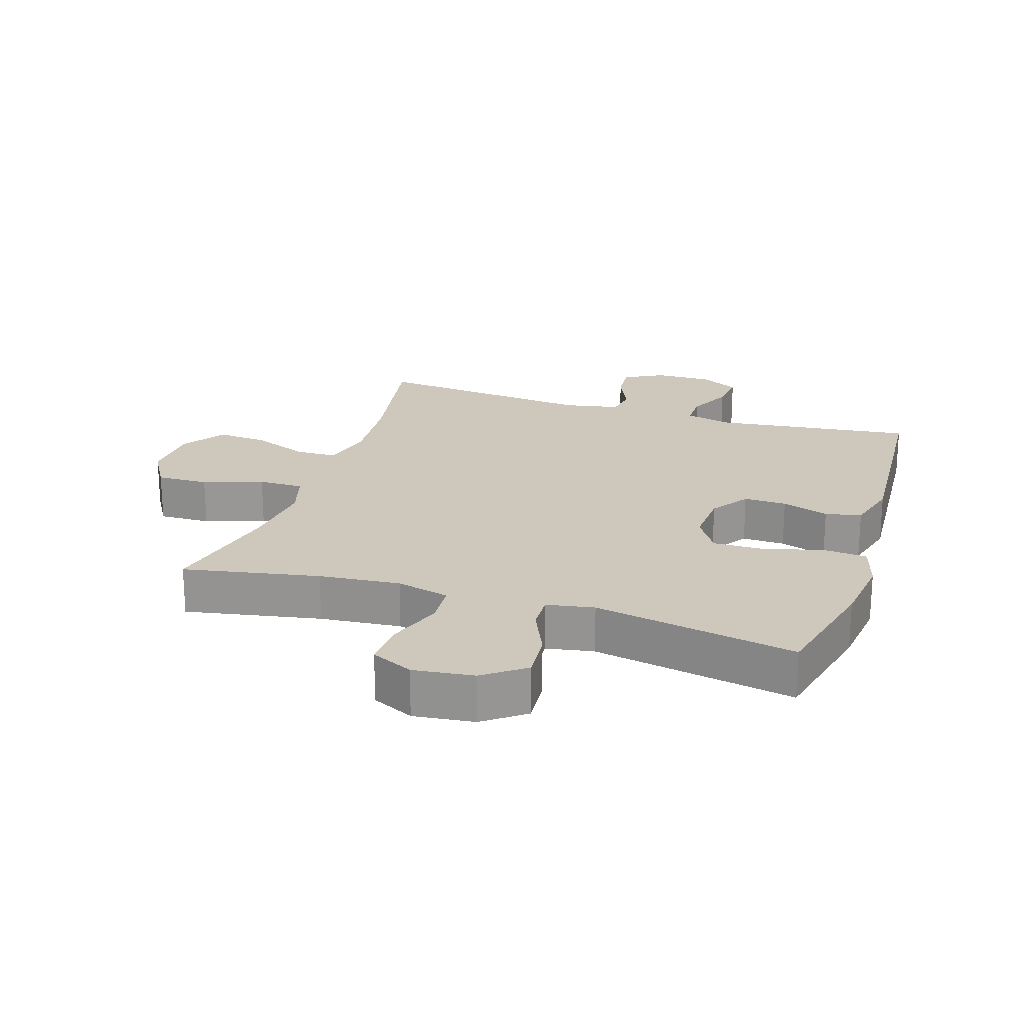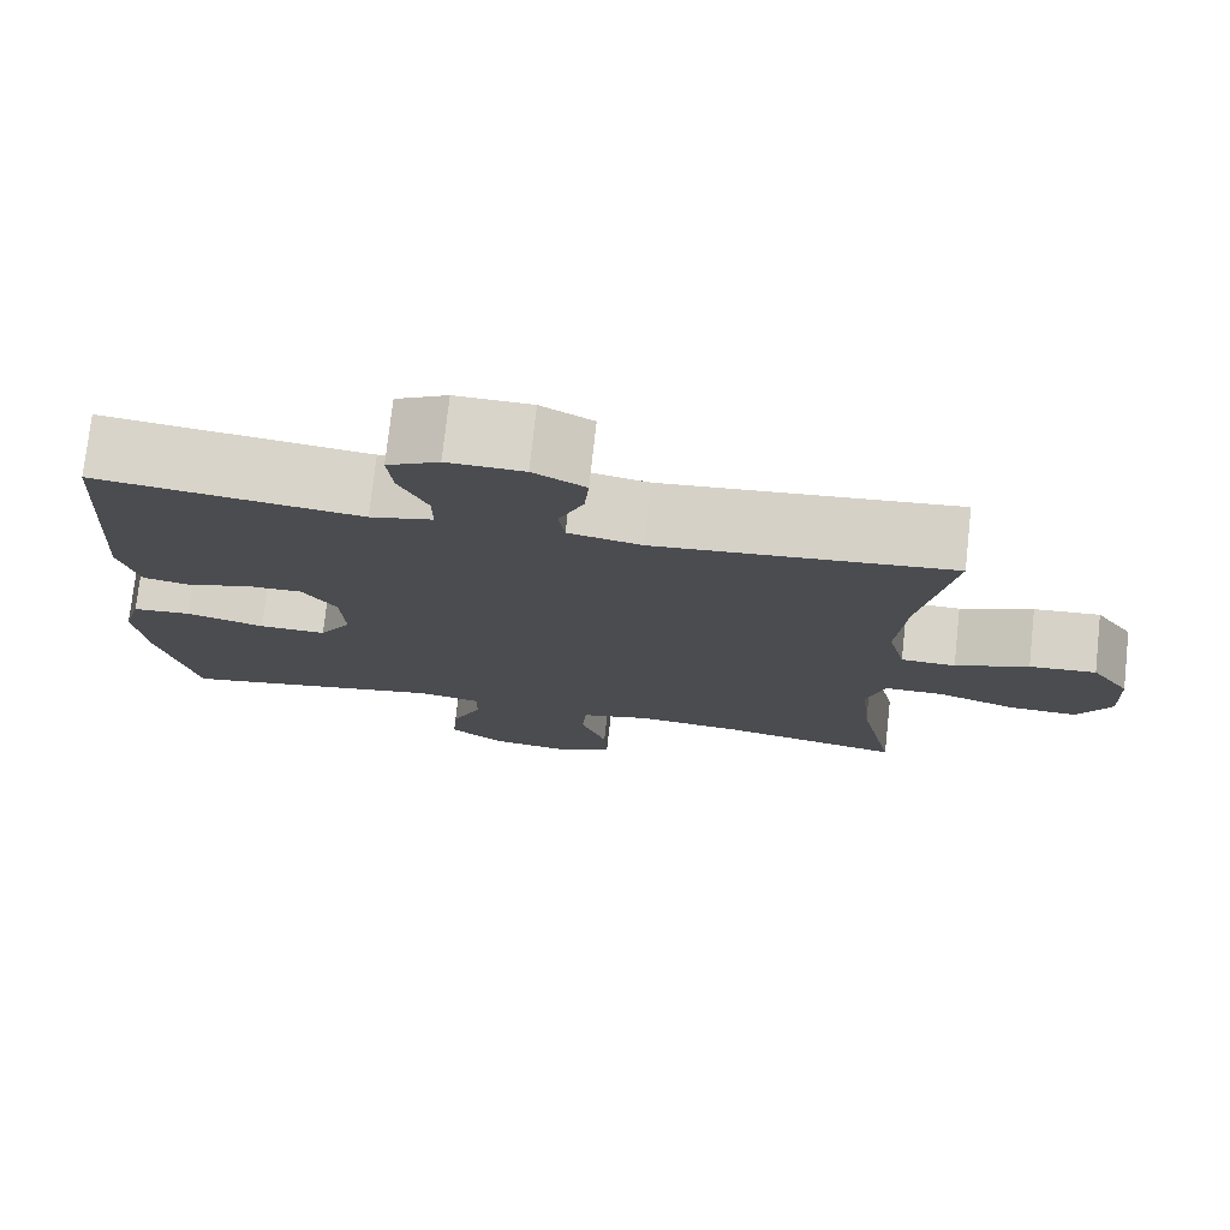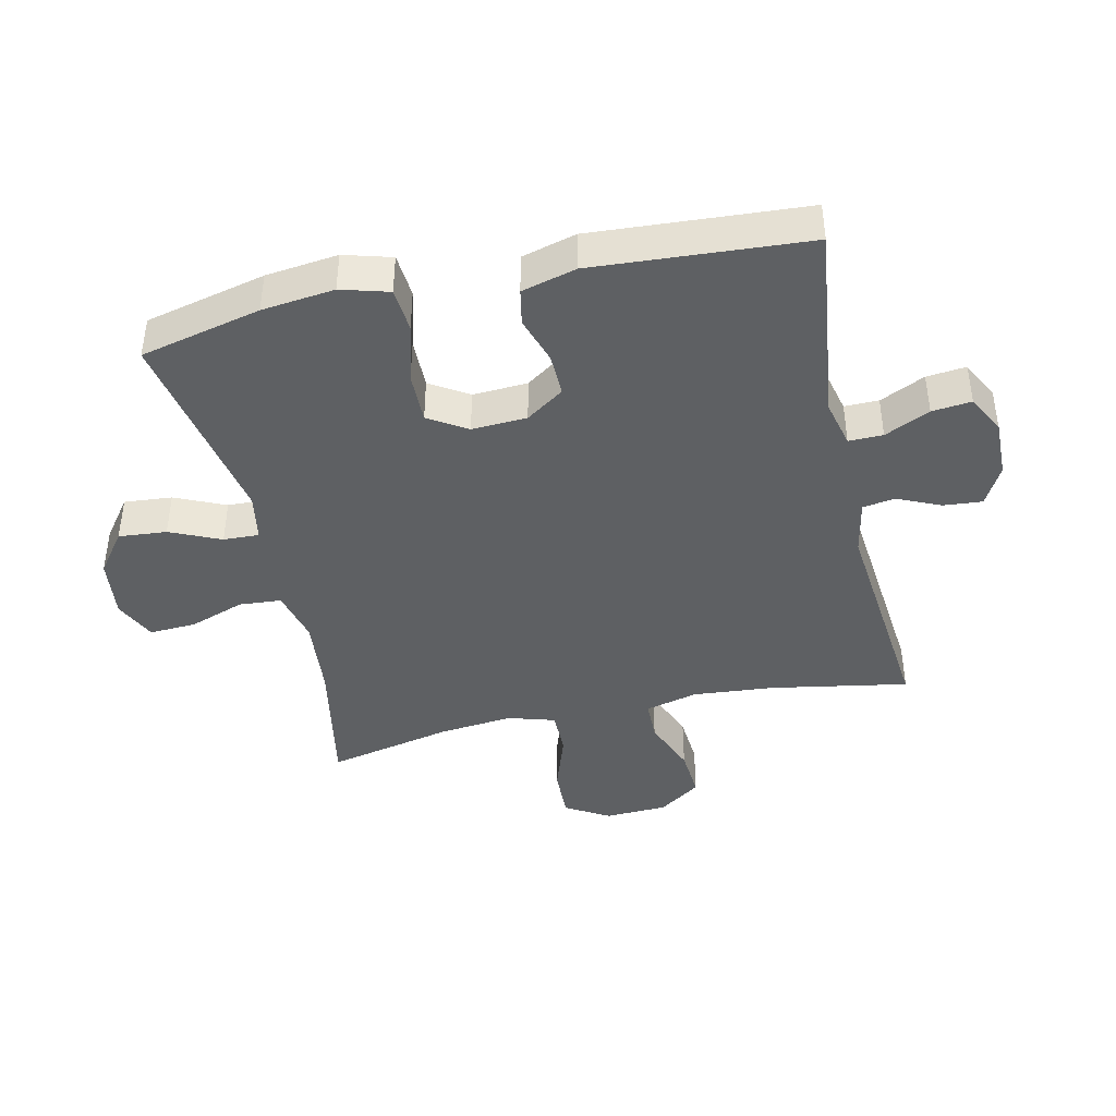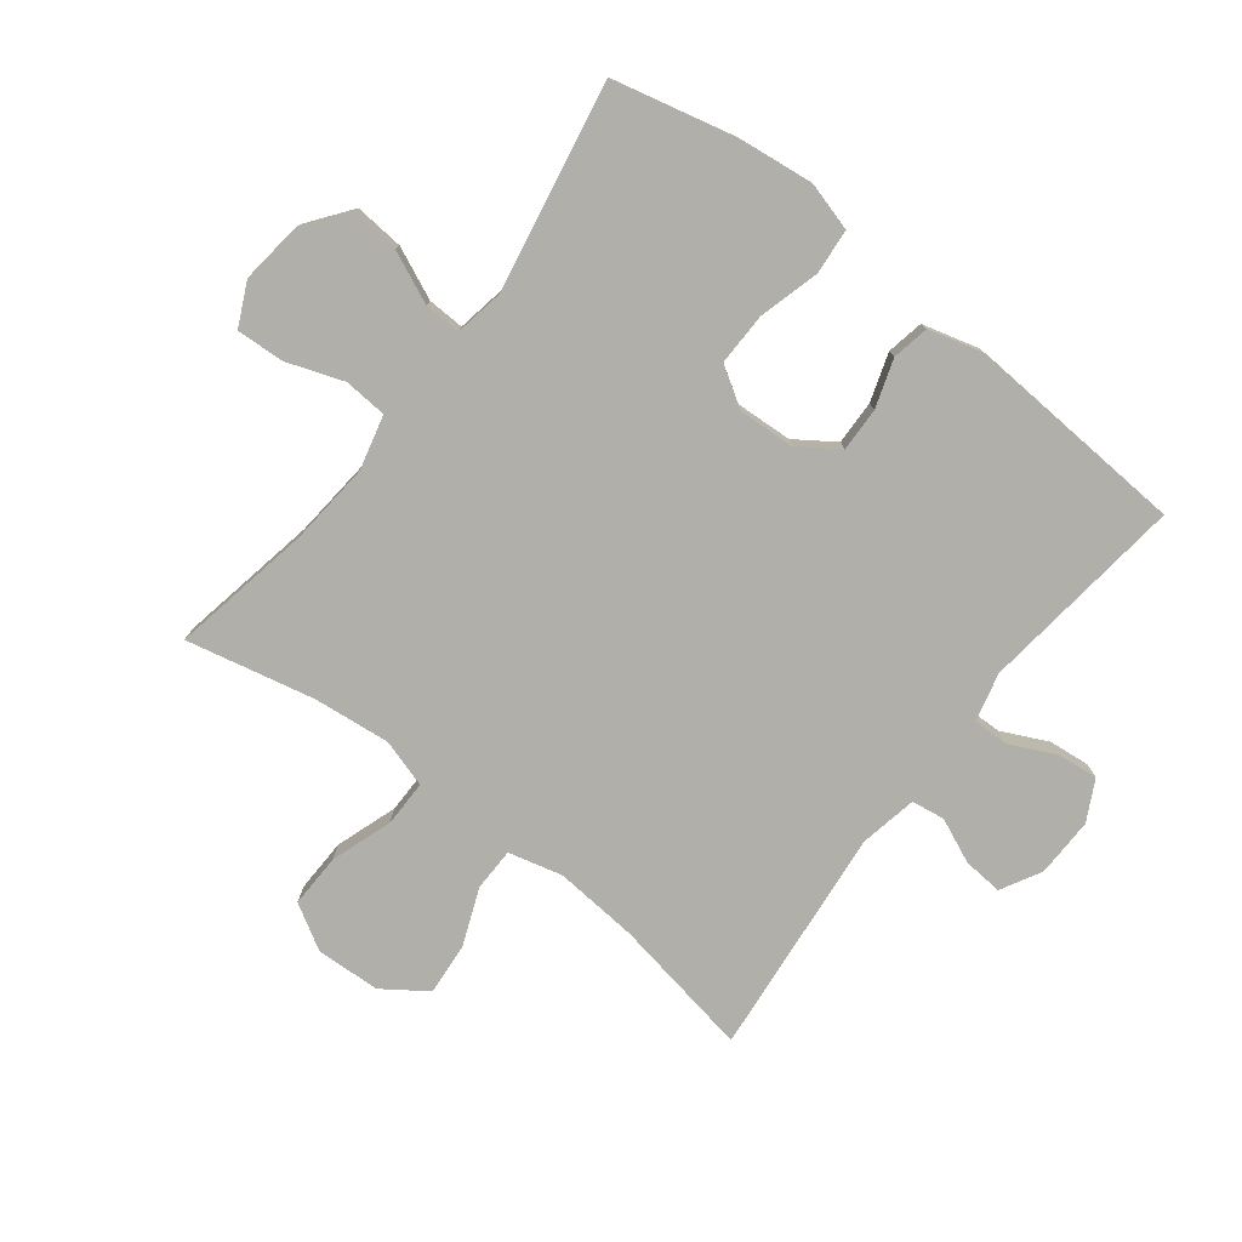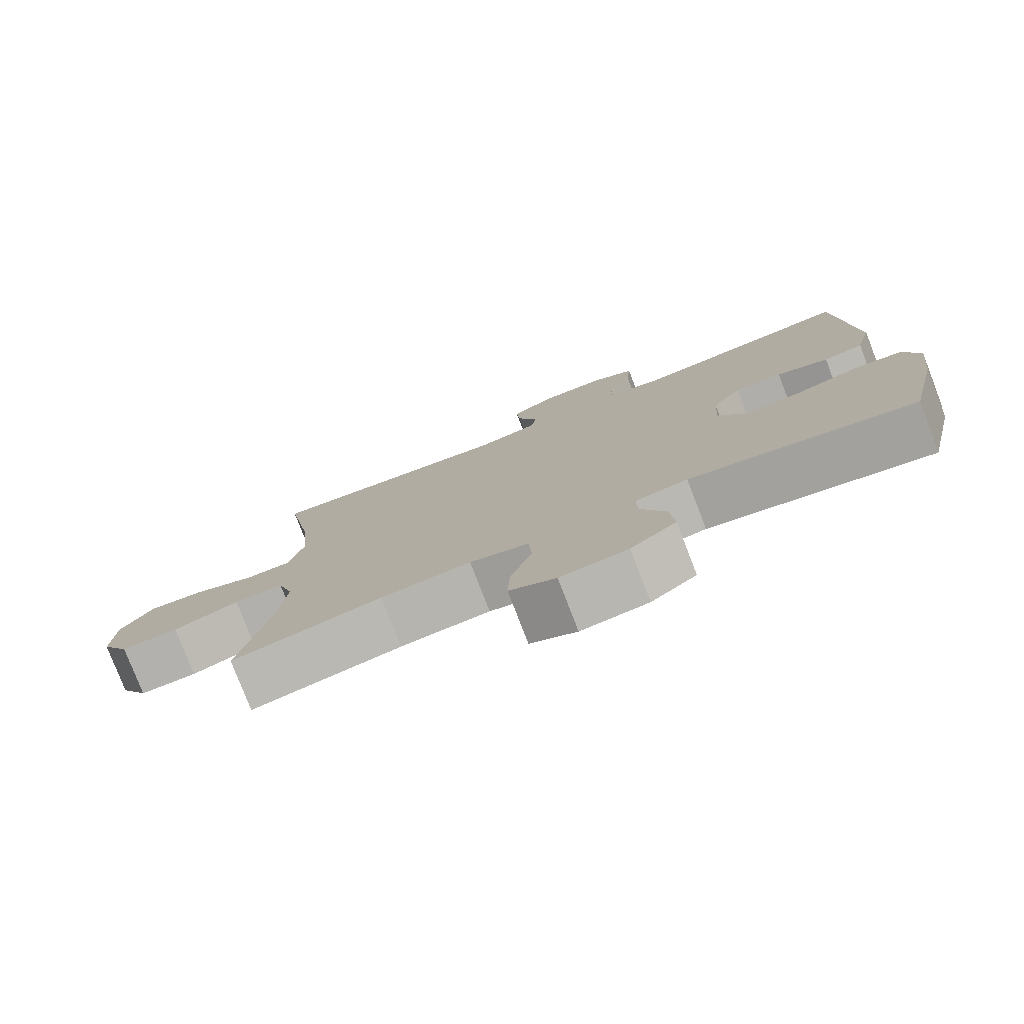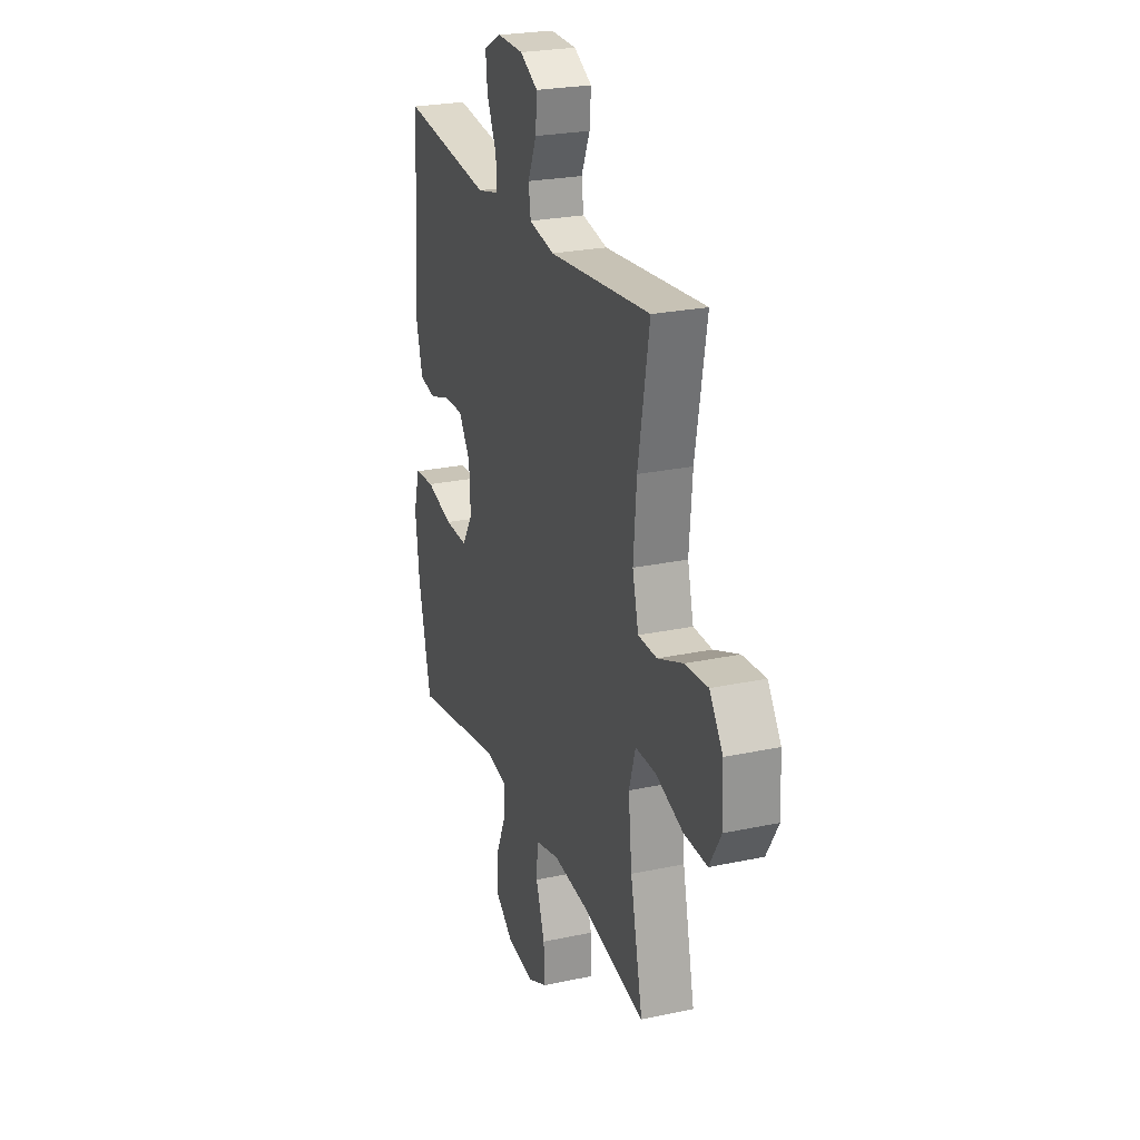
<metadata>
{"format":"obj","ext":"obj","renderer":"f3d","projection":"perspective","resolution":1024,"background":"white","views":[{"elev":21.9,"azim":-162.1,"up":"+Y"},{"elev":75.6,"azim":6.3,"up":"+Z"},{"elev":-42.1,"azim":-77.4,"up":"+Y"},{"elev":-78.0,"azim":-127.6,"up":"+Y"},{"elev":-78.4,"azim":-158.9,"up":"+Z"},{"elev":24.7,"azim":70.8,"up":"+Z"}]}
</metadata>
<code>
o path634
v -0.1969 0.0375 -0.436
v -0.1199 0.0375 -0.45
v -0.122 0.0375 -0.5077
v -0.1584 0.0375 -0.5894
v -0.165 0.0375 -0.6673
v -0.09847 0.0375 -0.7172
v -7e-06 0.0375 -0.7292
v 0.06805 0.0375 -0.6972
v 0.06453 0.0375 -0.622
v 0.03295 0.0375 -0.5324
v 0.03794 0.0375 -0.464
v 0.1241 0.0375 -0.4427
v 0.2559 0.0375 -0.4549
v 0.4761 0.0375 -0.497
v 0.432 0.0375 -0.2946
v 0.4194 0.0375 -0.1745
v 0.4424 0.0375 -0.09827
v 0.5155 0.0375 -0.09878
v 0.6125 0.0375 -0.1319
v 0.6966 0.0375 -0.1342
v 0.7382 0.0375 -0.06352
v 0.7337 0.0375 0.03781
v 0.6864 0.0375 0.1062
v 0.6041 0.0375 0.09993
v 0.5137 0.0375 0.06403
v 0.4466 0.0375 0.0654
v 0.4253 0.0375 0.1503
v 0.4364 0.0375 0.2826
v 0.4761 0.0375 0.5047
v 0.1141 0.0375 0.4692
v 0.02401 0.0375 0.487
v 0.01635 0.0375 0.5395
v 0.04714 0.0375 0.6093
v 0.05239 0.0375 0.672
v -0.01126 0.0375 0.7069
v -0.1046 0.0375 0.7087
v -0.1678 0.0375 0.676
v -0.1612 0.0375 0.6119
v -0.1266 0.0375 0.5387
v -0.126 0.0375 0.4832
v -0.2025 0.0375 0.465
v -0.5258 0.0375 0.5047
v -0.5487 0.0375 0.1578
v -0.525 0.0375 0.06944
v -0.4666 0.0375 0.05802
v -0.3906 0.0375 0.08292
v -0.3211 0.0375 0.08474
v -0.2791 0.0375 0.02312
v -0.2742 0.0375 -0.06614
v -0.3133 0.0375 -0.1282
v -0.3956 0.0375 -0.1269
v -0.4914 0.0375 -0.1006
v -0.5636 0.0375 -0.1065
v -0.5855 0.0375 -0.1839
v -0.5717 0.0375 -0.3013
v -0.5258 0.0375 -0.497
v -0.1969 -0.0375 -0.436
v -0.1199 -0.0375 -0.45
v -0.122 -0.0375 -0.5077
v -0.1584 -0.0375 -0.5894
v -0.165 -0.0375 -0.6673
v -0.09847 -0.0375 -0.7172
v -7e-06 -0.0375 -0.7292
v 0.06805 -0.0375 -0.6972
v 0.06453 -0.0375 -0.622
v 0.03295 -0.0375 -0.5324
v 0.03794 -0.0375 -0.464
v 0.1241 -0.0375 -0.4427
v 0.2559 -0.0375 -0.4549
v 0.4761 -0.0375 -0.497
v 0.432 -0.0375 -0.2946
v 0.4194 -0.0375 -0.1745
v 0.4424 -0.0375 -0.09827
v 0.5155 -0.0375 -0.09878
v 0.6125 -0.0375 -0.1319
v 0.6966 -0.0375 -0.1342
v 0.7382 -0.0375 -0.06352
v 0.7337 -0.0375 0.03781
v 0.6864 -0.0375 0.1062
v 0.6041 -0.0375 0.09993
v 0.5137 -0.0375 0.06403
v 0.4466 -0.0375 0.0654
v 0.4253 -0.0375 0.1503
v 0.4364 -0.0375 0.2826
v 0.4761 -0.0375 0.5047
v 0.1141 -0.0375 0.4692
v 0.02401 -0.0375 0.487
v 0.01635 -0.0375 0.5395
v 0.04714 -0.0375 0.6093
v 0.05239 -0.0375 0.672
v -0.01126 -0.0375 0.7069
v -0.1046 -0.0375 0.7087
v -0.1678 -0.0375 0.676
v -0.1612 -0.0375 0.6119
v -0.1266 -0.0375 0.5387
v -0.126 -0.0375 0.4832
v -0.2025 -0.0375 0.465
v -0.5258 -0.0375 0.5047
v -0.5487 -0.0375 0.1578
v -0.525 -0.0375 0.06944
v -0.4666 -0.0375 0.05802
v -0.3906 -0.0375 0.08292
v -0.3211 -0.0375 0.08474
v -0.2791 -0.0375 0.02312
v -0.2742 -0.0375 -0.06614
v -0.3133 -0.0375 -0.1282
v -0.3956 -0.0375 -0.1269
v -0.4914 -0.0375 -0.1006
v -0.5636 -0.0375 -0.1065
v -0.5855 -0.0375 -0.1839
v -0.5717 -0.0375 -0.3013
v -0.5258 -0.0375 -0.497
v -0.09847 0.0375 -0.7172
v -7e-06 0.0375 -0.7292
v 0.06805 0.0375 -0.6972
v 0.06805 0.0375 -0.6972
v -0.165 0.0375 -0.6673
v 0.06453 0.0375 -0.622
v -0.1584 0.0375 -0.5894
v 0.03295 0.0375 -0.5324
v -0.122 0.0375 -0.5077
v 0.03794 0.0375 -0.464
v 0.03794 0.0375 -0.464
v -0.1199 0.0375 -0.45
v -0.1199 0.0375 -0.45
v 0.2559 0.0375 -0.4549
v 0.4761 0.0375 -0.497
v 0.4761 0.0375 -0.497
v 0.1241 0.0375 -0.4427
v -0.5258 0.0375 -0.497
v -0.5258 0.0375 -0.497
v -0.1969 0.0375 -0.436
v -0.5717 0.0375 -0.3013
v 0.432 0.0375 -0.2946
v -0.5855 0.0375 -0.1839
v 0.4194 0.0375 -0.1745
v -0.5636 0.0375 -0.1065
v -0.5636 0.0375 -0.1065
v -0.3133 0.0375 -0.1282
v -0.3956 0.0375 -0.1269
v 0.4424 0.0375 -0.09827
v 0.4424 0.0375 -0.09827
v 0.6125 0.0375 -0.1319
v 0.6966 0.0375 -0.1342
v 0.6966 0.0375 -0.1342
v 0.7382 0.0375 -0.06352
v 0.5155 0.0375 -0.09878
v -0.2742 0.0375 -0.06614
v -0.4914 0.0375 -0.1006
v -0.2791 0.0375 0.02312
v 0.7337 0.0375 0.03781
v -0.3211 0.0375 0.08474
v 0.5137 0.0375 0.06403
v 0.4466 0.0375 0.0654
v 0.4466 0.0375 0.0654
v 0.6864 0.0375 0.1062
v -0.525 0.0375 0.06944
v -0.525 0.0375 0.06944
v -0.4666 0.0375 0.05802
v -0.3906 0.0375 0.08292
v 0.6041 0.0375 0.09993
v 0.4253 0.0375 0.1503
v -0.5487 0.0375 0.1578
v 0.4364 0.0375 0.2826
v -0.5258 0.0375 0.5047
v -0.5258 0.0375 0.5047
v -0.126 0.0375 0.4832
v -0.126 0.0375 0.4832
v -0.2025 0.0375 0.465
v 0.1141 0.0375 0.4692
v 0.02401 0.0375 0.487
v 0.02401 0.0375 0.487
v 0.4761 0.0375 0.5047
v 0.4761 0.0375 0.5047
v -0.1266 0.0375 0.5387
v 0.01635 0.0375 0.5395
v -0.1612 0.0375 0.6119
v 0.04714 0.0375 0.6093
v 0.05239 0.0375 0.672
v 0.05239 0.0375 0.672
v -0.1678 0.0375 0.676
v -0.1678 0.0375 0.676
v -0.01126 0.0375 0.7069
v -0.1046 0.0375 0.7087
v -0.09847 -0.0375 -0.7172
v -7e-06 -0.0375 -0.7292
v 0.06805 -0.0375 -0.6972
v 0.06805 -0.0375 -0.6972
v -0.165 -0.0375 -0.6673
v 0.06453 -0.0375 -0.622
v -0.1584 -0.0375 -0.5894
v 0.03295 -0.0375 -0.5324
v -0.122 -0.0375 -0.5077
v 0.03794 -0.0375 -0.464
v 0.03794 -0.0375 -0.464
v -0.1199 -0.0375 -0.45
v -0.1199 -0.0375 -0.45
v 0.2559 -0.0375 -0.4549
v 0.4761 -0.0375 -0.497
v 0.4761 -0.0375 -0.497
v 0.1241 -0.0375 -0.4427
v -0.5258 -0.0375 -0.497
v -0.5258 -0.0375 -0.497
v -0.1969 -0.0375 -0.436
v -0.5717 -0.0375 -0.3013
v 0.432 -0.0375 -0.2946
v -0.5855 -0.0375 -0.1839
v 0.4194 -0.0375 -0.1745
v -0.5636 -0.0375 -0.1065
v -0.5636 -0.0375 -0.1065
v -0.3133 -0.0375 -0.1282
v -0.3956 -0.0375 -0.1269
v 0.4424 -0.0375 -0.09827
v 0.4424 -0.0375 -0.09827
v 0.6125 -0.0375 -0.1319
v 0.6966 -0.0375 -0.1342
v 0.6966 -0.0375 -0.1342
v 0.7382 -0.0375 -0.06352
v 0.5155 -0.0375 -0.09878
v -0.2742 -0.0375 -0.06614
v -0.4914 -0.0375 -0.1006
v -0.2791 -0.0375 0.02312
v 0.7337 -0.0375 0.03781
v -0.3211 -0.0375 0.08474
v 0.5137 -0.0375 0.06403
v 0.4466 -0.0375 0.0654
v 0.4466 -0.0375 0.0654
v 0.6864 -0.0375 0.1062
v -0.525 -0.0375 0.06944
v -0.525 -0.0375 0.06944
v -0.4666 -0.0375 0.05802
v -0.3906 -0.0375 0.08292
v 0.6041 -0.0375 0.09993
v 0.4253 -0.0375 0.1503
v -0.5487 -0.0375 0.1578
v 0.4364 -0.0375 0.2826
v -0.5258 -0.0375 0.5047
v -0.5258 -0.0375 0.5047
v -0.126 -0.0375 0.4832
v -0.126 -0.0375 0.4832
v -0.2025 -0.0375 0.465
v 0.1141 -0.0375 0.4692
v 0.02401 -0.0375 0.487
v 0.02401 -0.0375 0.487
v 0.4761 -0.0375 0.5047
v 0.4761 -0.0375 0.5047
v -0.1266 -0.0375 0.5387
v 0.01635 -0.0375 0.5395
v -0.1612 -0.0375 0.6119
v 0.04714 -0.0375 0.6093
v 0.05239 -0.0375 0.672
v 0.05239 -0.0375 0.672
v -0.1678 -0.0375 0.676
v -0.1678 -0.0375 0.676
v -0.01126 -0.0375 0.7069
v -0.1046 -0.0375 0.7087
f 234 222 226
f 242 222 234
f 247 255 249
f 211 196 220
f 190 185 186
f 213 220 208
f 201 220 194
f 205 212 207
f 241 224 239
f 235 241 237
f 241 232 224
f 206 198 199
f 211 204 196
f 191 192 193
f 243 239 222
f 255 247 250
f 220 201 208
f 256 249 255
f 202 204 205
f 247 239 248
f 225 213 219
f 232 235 231
f 190 186 187
f 226 220 213
f 253 249 256
f 235 232 241
f 212 204 211
f 242 236 245
f 251 255 250
f 242 234 236
f 192 191 190
f 189 185 191
f 185 190 191
f 220 196 194
f 196 193 194
f 250 247 248
f 222 220 226
f 243 222 242
f 225 215 233
f 209 207 221
f 248 239 243
f 233 215 223
f 239 224 222
f 201 198 208
f 204 212 205
f 225 219 215
f 218 215 216
f 231 235 229
f 226 213 225
f 208 198 206
f 194 193 192
f 233 223 228
f 221 207 212
f 223 215 218
f 6 7 63 62
f 7 116 188 63
f 5 6 62 61
f 8 9 65 64
f 4 5 61 60
f 9 10 66 65
f 3 4 60 59
f 10 123 195 66
f 125 3 59 197
f 13 128 200 69
f 11 12 68 67
f 12 13 69 68
f 131 1 57 203
f 1 2 58 57
f 55 56 112 111
f 14 15 71 70
f 54 55 111 110
f 15 16 72 71
f 138 54 110 210
f 50 51 107 106
f 16 142 214 72
f 19 145 217 75
f 20 21 77 76
f 18 19 75 74
f 49 50 106 105
f 52 53 109 108
f 51 52 108 107
f 17 18 74 73
f 48 49 105 104
f 21 22 78 77
f 47 48 104 103
f 25 155 227 81
f 22 23 79 78
f 158 45 101 230
f 45 46 102 101
f 24 25 81 80
f 23 24 80 79
f 26 27 83 82
f 43 44 100 99
f 46 47 103 102
f 27 28 84 83
f 166 43 99 238
f 168 41 97 240
f 30 172 244 86
f 174 30 86 246
f 28 29 85 84
f 39 40 96 95
f 31 32 88 87
f 41 42 98 97
f 38 39 95 94
f 32 33 89 88
f 33 180 252 89
f 182 38 94 254
f 34 35 91 90
f 36 37 93 92
f 35 36 92 91
f 162 154 150
f 170 162 150
f 175 177 183
f 139 148 124
f 118 114 113
f 141 136 148
f 129 122 148
f 133 135 140
f 169 167 152
f 163 165 169
f 169 152 160
f 134 127 126
f 139 124 132
f 119 121 120
f 171 150 167
f 183 178 175
f 148 136 129
f 184 183 177
f 130 133 132
f 175 176 167
f 153 147 141
f 160 159 163
f 118 115 114
f 154 141 148
f 181 184 177
f 163 169 160
f 140 139 132
f 170 173 164
f 179 178 183
f 170 164 162
f 120 118 119
f 117 119 113
f 113 119 118
f 148 122 124
f 124 122 121
f 178 176 175
f 150 154 148
f 171 170 150
f 153 161 143
f 137 149 135
f 176 171 167
f 161 151 143
f 167 150 152
f 129 136 126
f 132 133 140
f 153 143 147
f 146 144 143
f 159 157 163
f 154 153 141
f 136 134 126
f 122 120 121
f 161 156 151
f 149 140 135
f 151 146 143

</code>
